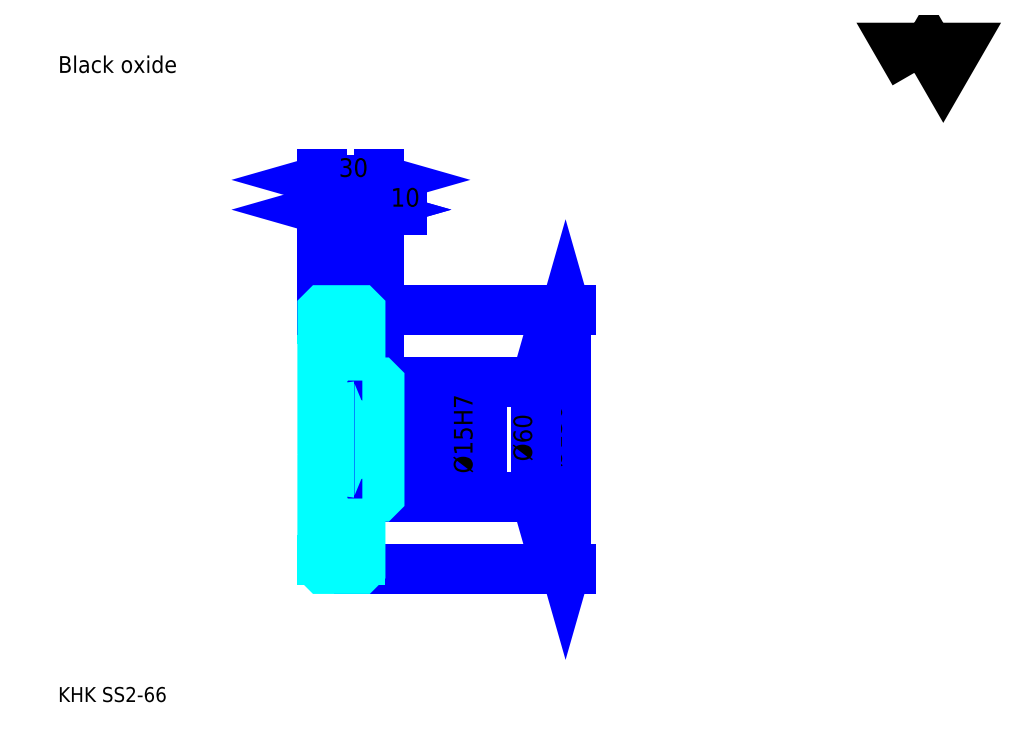
<metadata>
{"format":"dxf","ext":"dxf","renderer":"ezdxf+matplotlib","layout":"modelspace","background":"white","min_lineweight":24,"dpi":150}
</metadata>
<code>
0
SECTION
2
ENTITIES
0
TEXT
8
0
10
19.57
20
21.52
40
7.826
41
1
1
KHK SS2-66
7
KANJI
50
0
51
0
0
TEXT
8
0
10
19.57
20
9.783
40
7.826
41
1
1

7
KANJI
50
0
51
0
0
TEXT
8
0
10
19.57
20
352.2
40
8.804
41
1
1
Black oxide
7
KANJI
50
0
51
0
0
POLYLINE
8
0
66
     1
70
     2
0
VERTEX
8
0
10
469.6
20
352.2
0
VERTEX
8
0
10
461.9
20
365.4
0
VERTEX
8
0
10
492.5
20
365.4
0
VERTEX
8
0
10
484.8
20
352.2
0
VERTEX
8
0
10
477.2
20
365.4
0
VERTEX
8
0
10
469.6
20
352.2
0
SEQEND
0
LINE
8
0
10
286.3
20
227.5
11
286.3
21
91.46
0
POLYLINE
8
0
66
     1
70
     2
0
VERTEX
8
0
10
288.3
20
220.6
0
VERTEX
8
0
10
286.3
20
227.5
0
VERTEX
8
0
10
284.3
20
220.6
0
SEQEND
0
POLYLINE
8
0
66
     1
70
     2
0
VERTEX
8
0
10
284.3
20
98.3
0
VERTEX
8
0
10
286.3
20
91.46
0
VERTEX
8
0
10
288.3
20
98.3
0
SEQEND
0
LINE
8
0
10
188.5
20
227.5
11
289.2
21
227.5
0
LINE
8
0
10
188.5
20
91.46
11
289.2
21
91.46
0
TEXT
8
0
10
284.3
20
144.8
40
9.783
41
1
1
%%c136
7
KANJI
50
90
51
0
0
LINE
8
DASHDOT
10
152.6
20
225.5
11
184.3
21
225.5
0
LINE
8
DASHDOT
10
152.6
20
93.46
11
184.3
21
93.46
0
LINE
8
DASHDOT
10
152.6
20
159.5
11
194.3
21
159.5
0
LINE
8
0
10
178.5
20
227
11
178.5
21
227.5
0
LINE
8
0
10
158.5
20
227
11
158.5
21
227.5
0
LINE
8
0
10
179.5
20
189.5
11
188.5
21
189.5
0
LINE
8
0
10
179.5
20
129.5
11
188.5
21
129.5
0
LINE
8
0
10
178
20
227.5
11
188.5
21
227.5
0
LINE
8
0
10
178
20
91.46
11
188.5
21
91.46
0
LINE
8
0
10
158.5
20
223
11
178.5
21
223
0
LINE
8
0
10
158.5
20
95.96
11
178.5
21
95.96
0
LINE
8
0
10
188
20
152
11
188.5
21
151.5
0
LINE
8
0
10
188
20
167
11
188.5
21
167.5
0
LINE
8
0
10
159
20
167
11
159
21
152
0
POLYLINE
8
0
66
     1
70
     2
0
VERTEX
8
0
10
158.5
20
151.5
0
VERTEX
8
0
10
159
20
152
0
VERTEX
8
0
10
188
20
152
0
VERTEX
8
0
10
188
20
167
0
VERTEX
8
0
10
159
20
167
0
VERTEX
8
0
10
158.5
20
167.5
0
SEQEND
0
ARC
8
0
10
179.5
20
190.5
40
1
50
180
51
270
0
ARC
8
0
10
179.5
20
128.5
40
1
50
90
51
180
0
LINE
8
0
10
188.5
20
189
11
188.5
21
227.5
0
LINE
8
0
10
158.5
20
280.3
11
178.5
21
280.3
0
POLYLINE
8
0
66
     1
70
     2
0
VERTEX
8
0
10
165.3
20
282.2
0
VERTEX
8
0
10
158.5
20
280.3
0
VERTEX
8
0
10
165.3
20
278.3
0
SEQEND
0
POLYLINE
8
0
66
     1
70
     2
0
VERTEX
8
0
10
171.6
20
278.3
0
VERTEX
8
0
10
178.5
20
280.3
0
VERTEX
8
0
10
171.6
20
282.2
0
SEQEND
0
LINE
8
0
10
178.5
20
227.5
11
178.5
21
283.2
0
TEXT
8
0
10
162.1
20
281.8
40
9.783
41
1
1
20
7
KANJI
50
0
51
0
0
LINE
8
0
10
158.5
20
295.9
11
188.5
21
295.9
0
POLYLINE
8
0
66
     1
70
     2
0
VERTEX
8
0
10
165.3
20
297.9
0
VERTEX
8
0
10
158.5
20
295.9
0
VERTEX
8
0
10
165.3
20
294
0
SEQEND
0
POLYLINE
8
0
66
     1
70
     2
0
VERTEX
8
0
10
181.6
20
294
0
VERTEX
8
0
10
188.5
20
295.9
0
VERTEX
8
0
10
181.6
20
297.9
0
SEQEND
0
LINE
8
0
10
158.5
20
227.5
11
158.5
21
298.9
0
LINE
8
0
10
188.5
20
227.5
11
188.5
21
298.9
0
TEXT
8
0
10
167.1
20
297.5
40
9.783
41
1
1
30
7
KANJI
50
0
51
0
0
LINE
8
0
10
200.2
20
280.3
11
166.7
21
280.3
0
POLYLINE
8
0
66
     1
70
     2
0
VERTEX
8
0
10
171.6
20
278.3
0
VERTEX
8
0
10
178.5
20
280.3
0
VERTEX
8
0
10
171.6
20
282.2
0
SEQEND
0
POLYLINE
8
0
66
     1
70
     2
0
VERTEX
8
0
10
195.3
20
282.2
0
VERTEX
8
0
10
188.5
20
280.3
0
VERTEX
8
0
10
195.3
20
278.3
0
SEQEND
0
TEXT
8
0
10
194.3
20
281.8
40
9.783
41
1
1
10
7
KANJI
50
0
51
0
0
LINE
8
0
10
270.7
20
189.5
11
270.7
21
129.5
0
POLYLINE
8
0
66
     1
70
     2
0
VERTEX
8
0
10
272.6
20
182.6
0
VERTEX
8
0
10
270.7
20
189.5
0
VERTEX
8
0
10
268.7
20
182.6
0
SEQEND
0
POLYLINE
8
0
66
     1
70
     2
0
VERTEX
8
0
10
268.7
20
136.3
0
VERTEX
8
0
10
270.7
20
129.5
0
VERTEX
8
0
10
272.6
20
136.3
0
SEQEND
0
LINE
8
0
10
188.5
20
189.5
11
273.6
21
189.5
0
LINE
8
0
10
188.5
20
129.5
11
273.6
21
129.5
0
TEXT
8
0
10
268.7
20
148
40
9.783
41
1
1
%%c60
7
KANJI
50
90
51
0
0
LINE
8
0
10
239.3
20
140.2
11
239.3
21
178.7
0
POLYLINE
8
0
66
     1
70
     2
0
VERTEX
8
0
10
237.4
20
173.8
0
VERTEX
8
0
10
239.3
20
167
0
VERTEX
8
0
10
241.3
20
173.8
0
SEQEND
0
POLYLINE
8
0
66
     1
70
     2
0
VERTEX
8
0
10
241.3
20
145.1
0
VERTEX
8
0
10
239.3
20
152
0
VERTEX
8
0
10
237.4
20
145.1
0
SEQEND
0
LINE
8
0
10
188.5
20
167
11
242.3
21
167
0
LINE
8
0
10
188.5
20
152
11
242.3
21
152
0
TEXT
8
0
10
237.4
20
141.6
40
9.783
41
1
1
%%c15H7
7
KANJI
50
90
51
0
0
POLYLINE
8
0
66
     1
70
     2
0
VERTEX
8
0
10
158.5
20
151.5
0
VERTEX
8
0
10
158.5
20
91.96
0
VERTEX
8
0
10
159
20
91.46
0
VERTEX
8
0
10
178
20
91.46
0
VERTEX
8
0
10
178.5
20
91.96
0
VERTEX
8
0
10
178.5
20
128.5
0
SEQEND
0
POLYLINE
8
0
66
     1
70
     2
0
VERTEX
8
0
10
179.5
20
129.5
0
VERTEX
8
0
10
188
20
129.5
0
VERTEX
8
0
10
188.5
20
130
0
VERTEX
8
0
10
188.5
20
189
0
VERTEX
8
0
10
188
20
189.5
0
VERTEX
8
0
10
179.5
20
189.5
0
SEQEND
0
POLYLINE
8
0
66
     1
70
     2
0
VERTEX
8
0
10
178.5
20
190.5
0
VERTEX
8
0
10
178.5
20
227
0
VERTEX
8
0
10
178
20
227.5
0
VERTEX
8
0
10
159
20
227.5
0
VERTEX
8
0
10
158.5
20
227
0
VERTEX
8
0
10
158.5
20
151.5
0
SEQEND
0
ENDSEC
0
EOF

</code>
